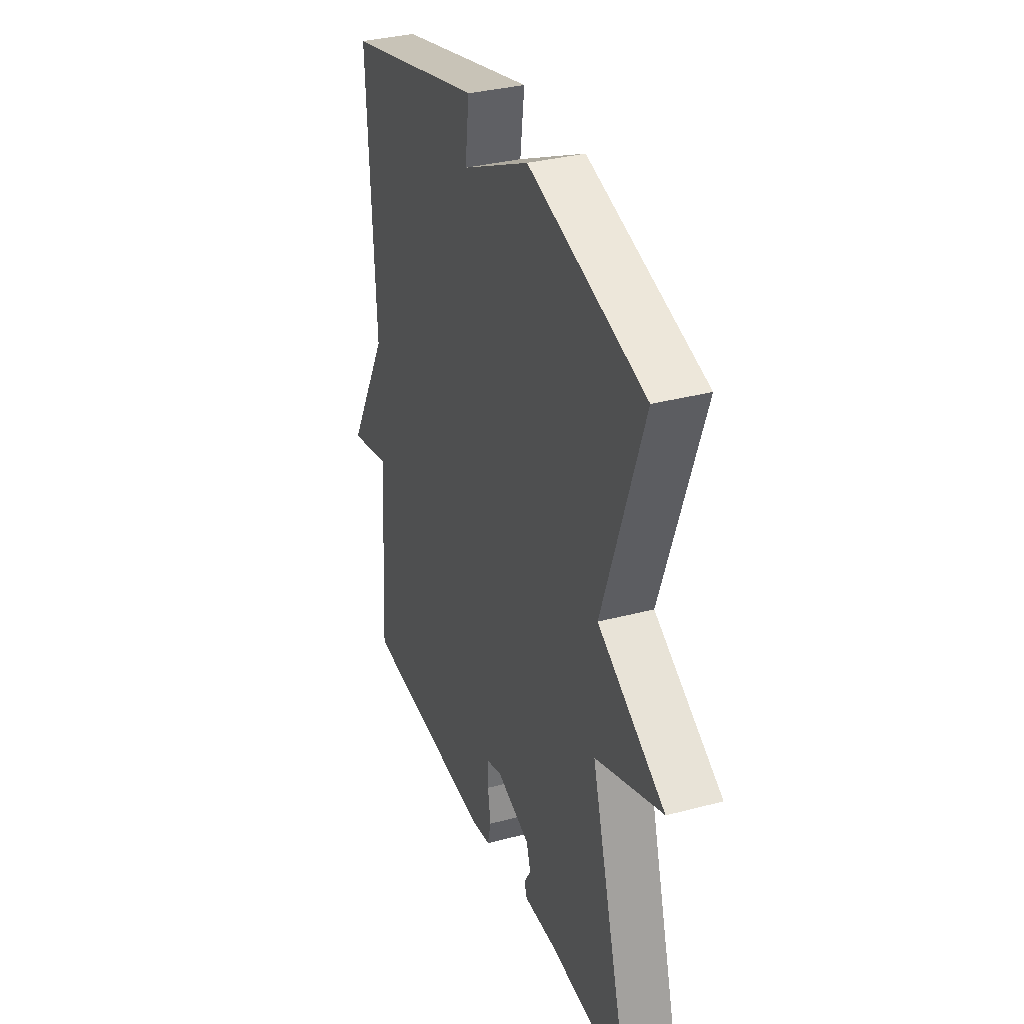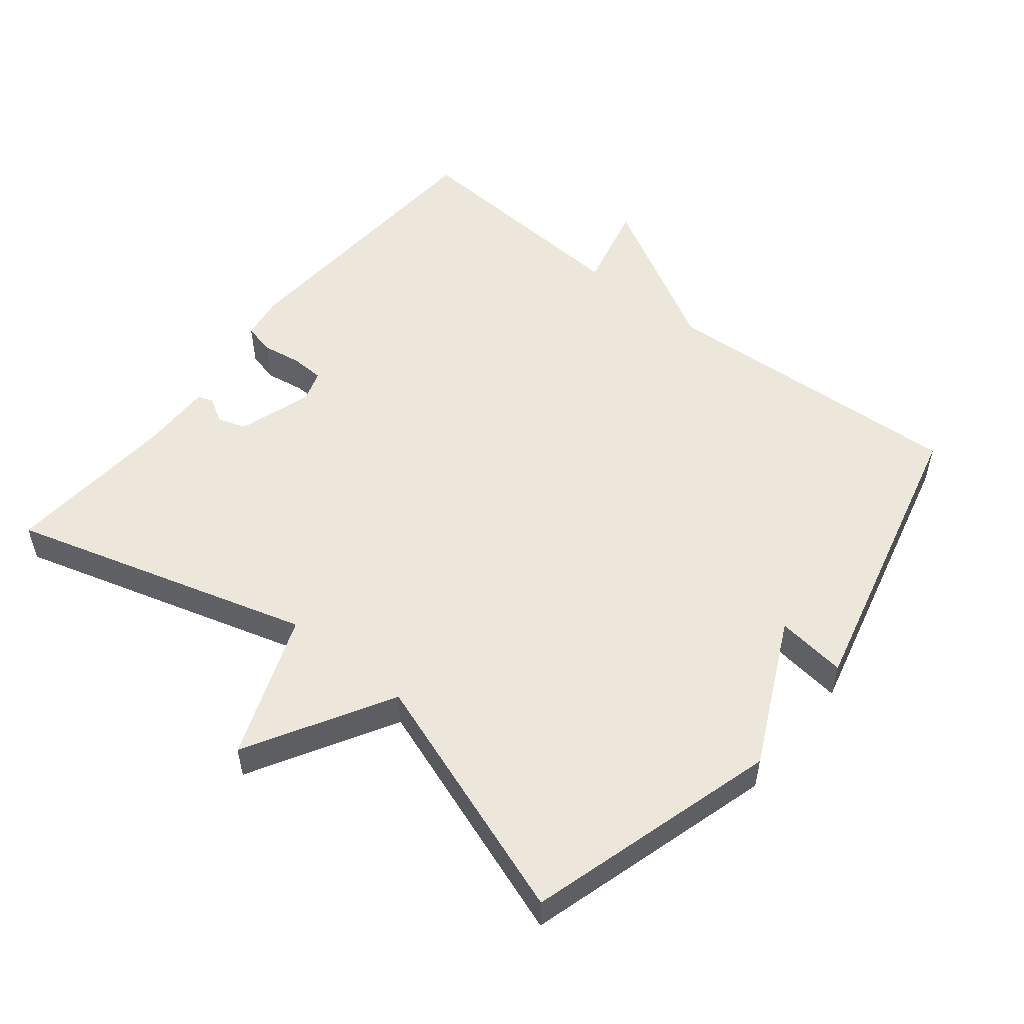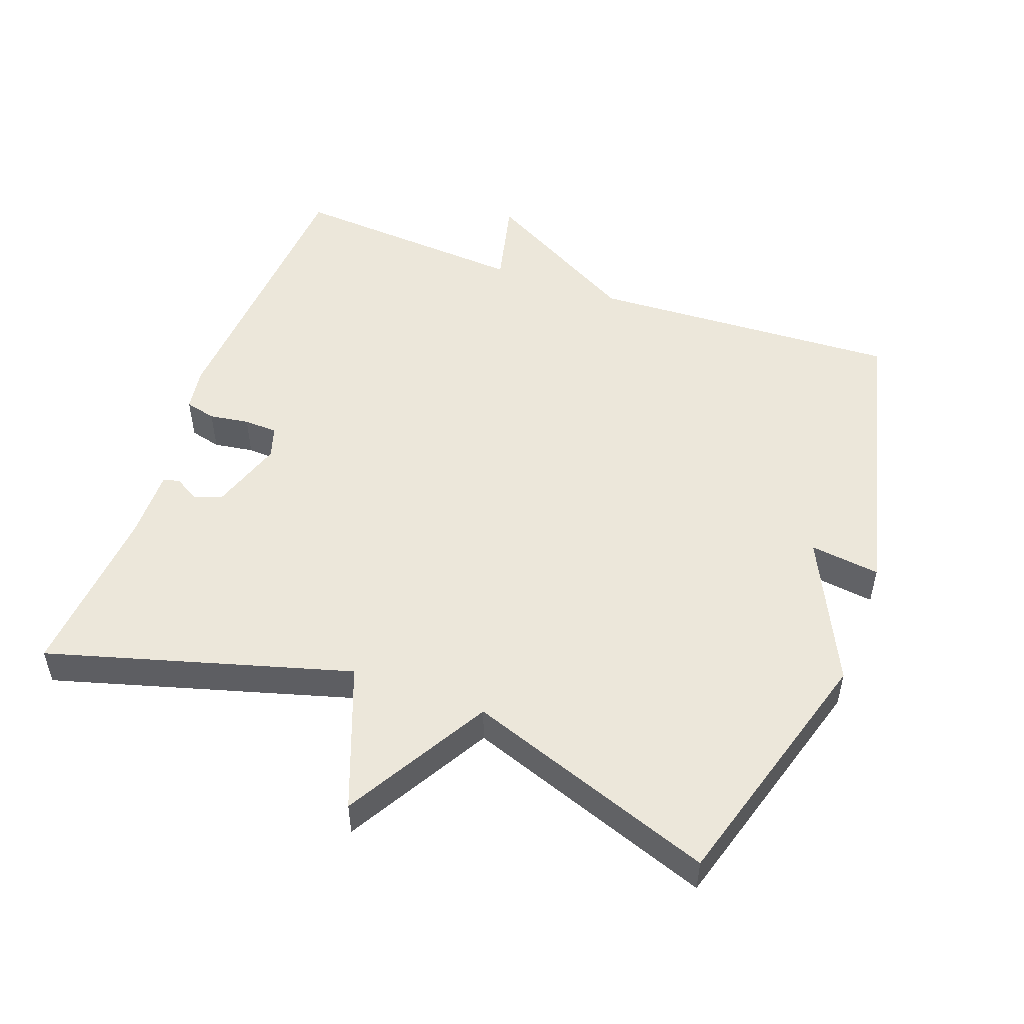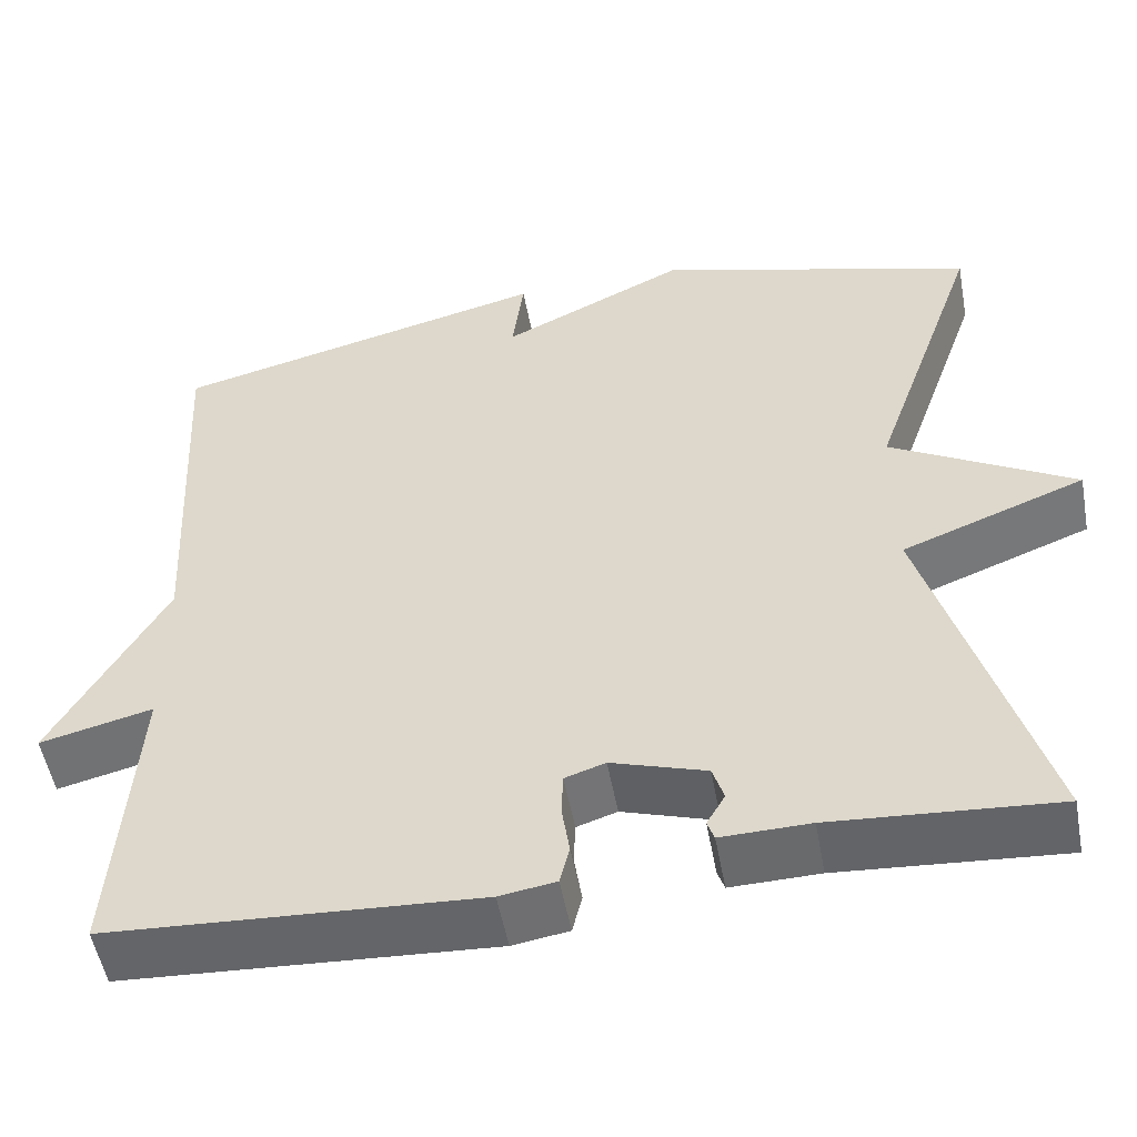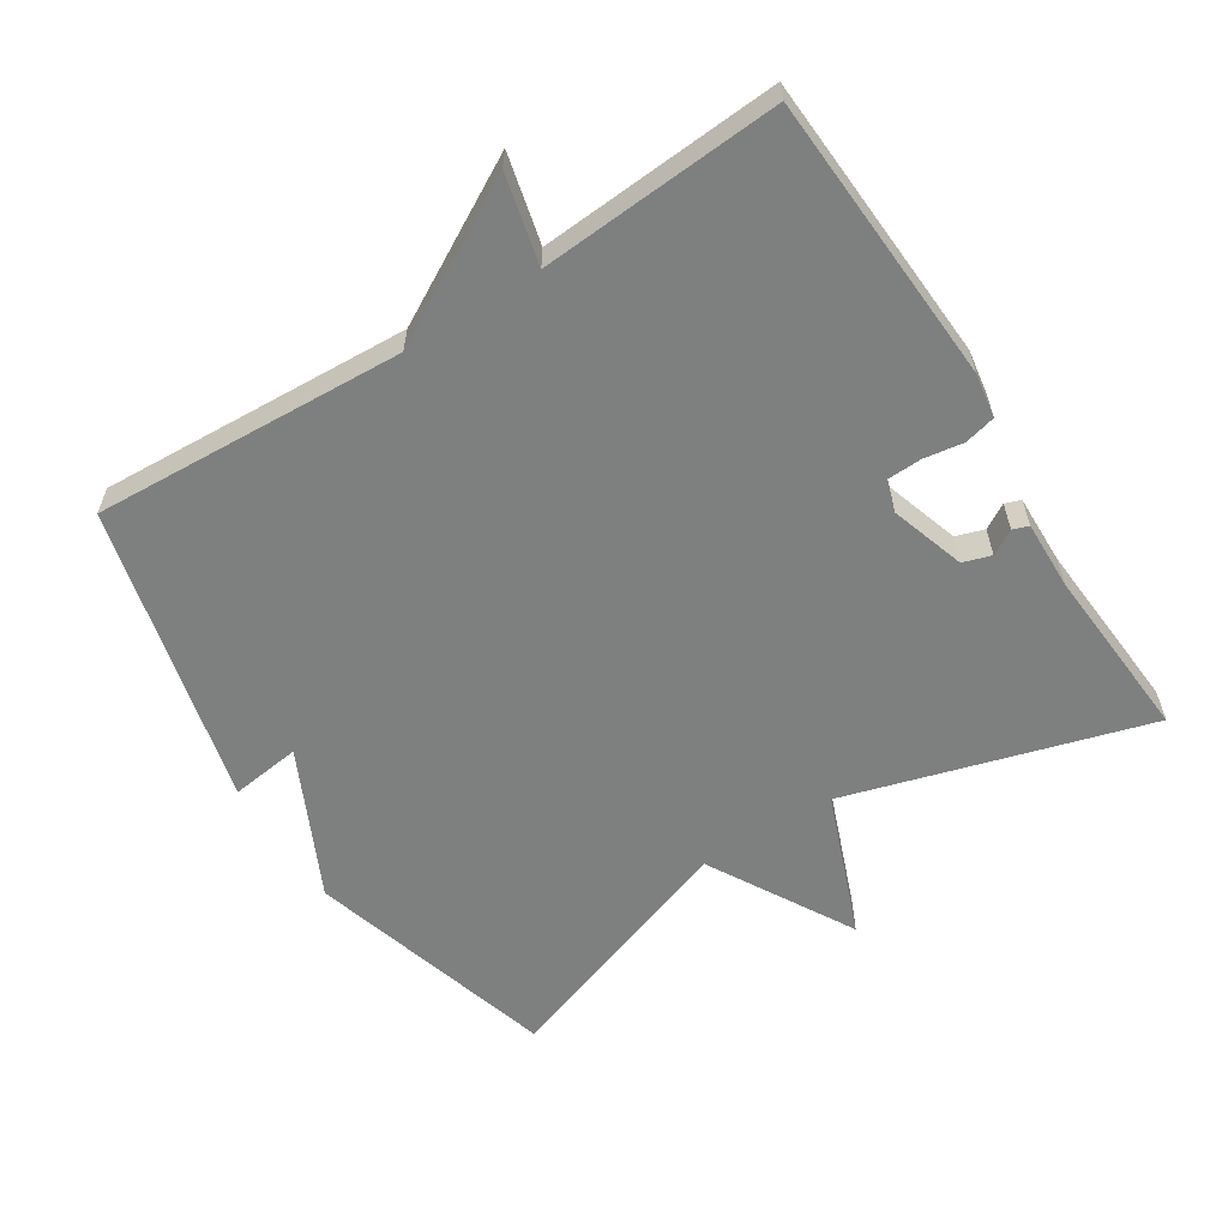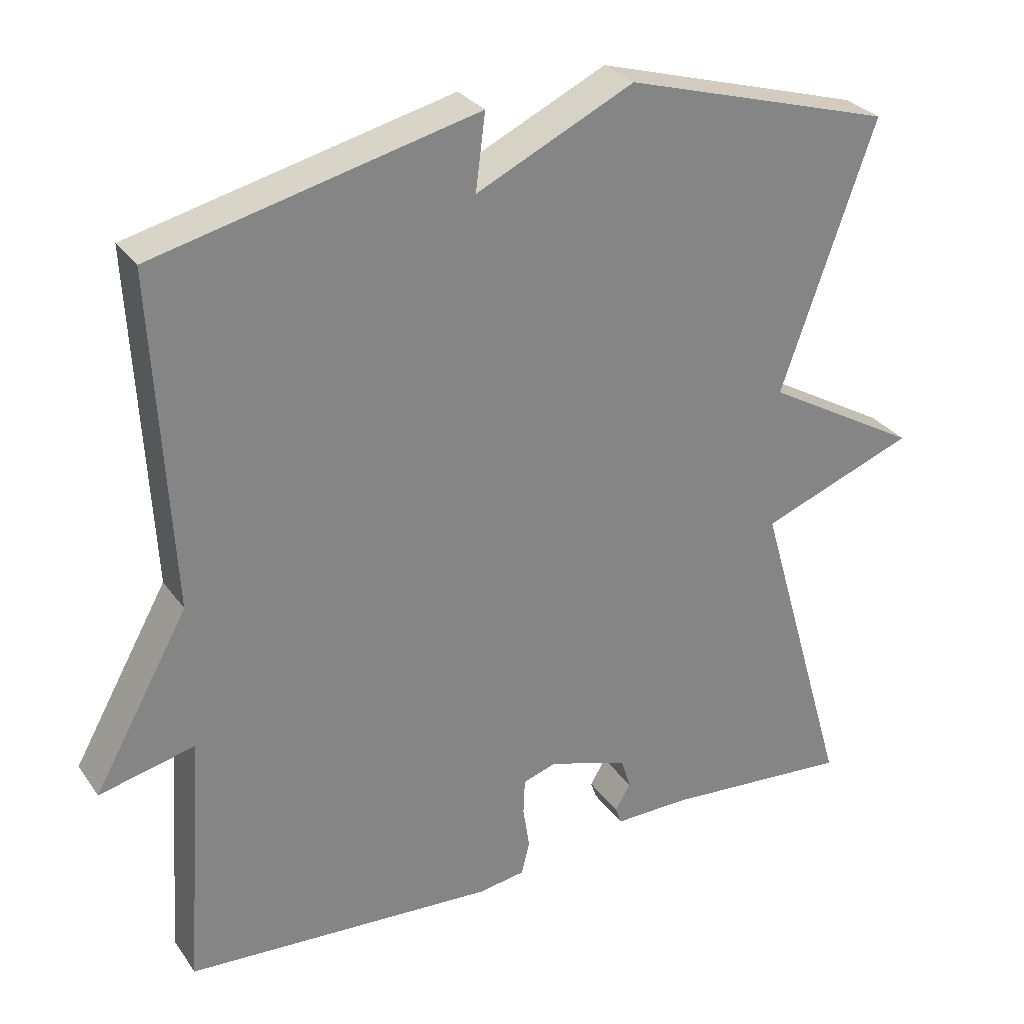
<metadata>
{"format":"obj","ext":"obj","renderer":"f3d","projection":"perspective","resolution":1024,"background":"white","views":[{"elev":33.6,"azim":-109.9,"up":"+Z"},{"elev":52.9,"azim":-51.3,"up":"+Y"},{"elev":51.2,"azim":-69.8,"up":"+Y"},{"elev":-52.6,"azim":-169.5,"up":"+Z"},{"elev":-59.6,"azim":122.4,"up":"+Y"},{"elev":29.2,"azim":151.8,"up":"+Z"}]}
</metadata>
<code>
v -0.5 0.07 -0.5
v -0.373 0.07 -0.062
v -0.583 0.07 0.018
v -0.373 0.07 0.138
v -0.5 0.07 0.5
v -0.135 0.07 0.606
v 0.078 0.07 0.504
v 0.065 0.07 0.606
v 0.5 0.07 0.5
v 0.476 0.07 0.048
v 0.605 0.07 -0.183
v 0.476 0.07 -0.152
v 0.5 0.07 -0.5
v 0.078 0.07 -0.525
v 0.014 0.07 -0.515
v 0.003 0.07 -0.47
v 0.012 0.07 -0.412
v 0.01 0.07 -0.363
v -0.036 0.07 -0.348
v -0.144 0.07 -0.383
v -0.157 0.07 -0.424
v -0.136 0.07 -0.46
v -0.144 0.07 -0.483
v -0.245 0.07 -0.481
v -0.5 0 -0.5
v -0.373 0 -0.062
v -0.583 0 0.018
v -0.373 0 0.138
v -0.5 0 0.5
v -0.135 0 0.606
v 0.078 0 0.504
v 0.065 0 0.606
v 0.5 0 0.5
v 0.476 0 0.048
v 0.605 0 -0.183
v 0.476 0 -0.152
v 0.5 0 -0.5
v 0.078 0 -0.525
v 0.014 0 -0.515
v 0.003 0 -0.47
v 0.012 0 -0.412
v 0.01 0 -0.363
v -0.036 0 -0.348
v -0.144 0 -0.383
v -0.157 0 -0.424
v -0.136 0 -0.46
v -0.144 0 -0.483
v -0.245 0 -0.481
f 21 22 23 24
f 24 1 2
f 21 24 2
f 20 21 2
f 19 20 2
f 18 19 2
f 15 16 17
f 14 15 17
f 13 14 17
f 12 13 17
f 12 17 18
f 10 11 12
f 10 12 18 2
f 7 8 9 10
f 6 7 10
f 5 6 10
f 4 5 10
f 2 3 4 10
f 48 47 46 45
f 26 25 48
f 26 48 45
f 26 45 44
f 26 44 43
f 26 43 42
f 41 40 39
f 41 39 38
f 41 38 37
f 41 37 36
f 42 41 36
f 36 35 34
f 26 42 36 34
f 34 33 32 31
f 34 31 30
f 34 30 29
f 34 29 28
f 34 28 27 26
f 1 25 26 2
f 2 26 27 3
f 3 27 28 4
f 4 28 29 5
f 5 29 30 6
f 6 30 31 7
f 7 31 32 8
f 8 32 33 9
f 9 33 34 10
f 10 34 35 11
f 11 35 36 12
f 12 36 37 13
f 13 37 38 14
f 14 38 39 15
f 15 39 40 16
f 16 40 41 17
f 17 41 42 18
f 18 42 43 19
f 19 43 44 20
f 20 44 45 21
f 21 45 46 22
f 22 46 47 23
f 23 47 48 24
f 24 48 25 1

</code>
